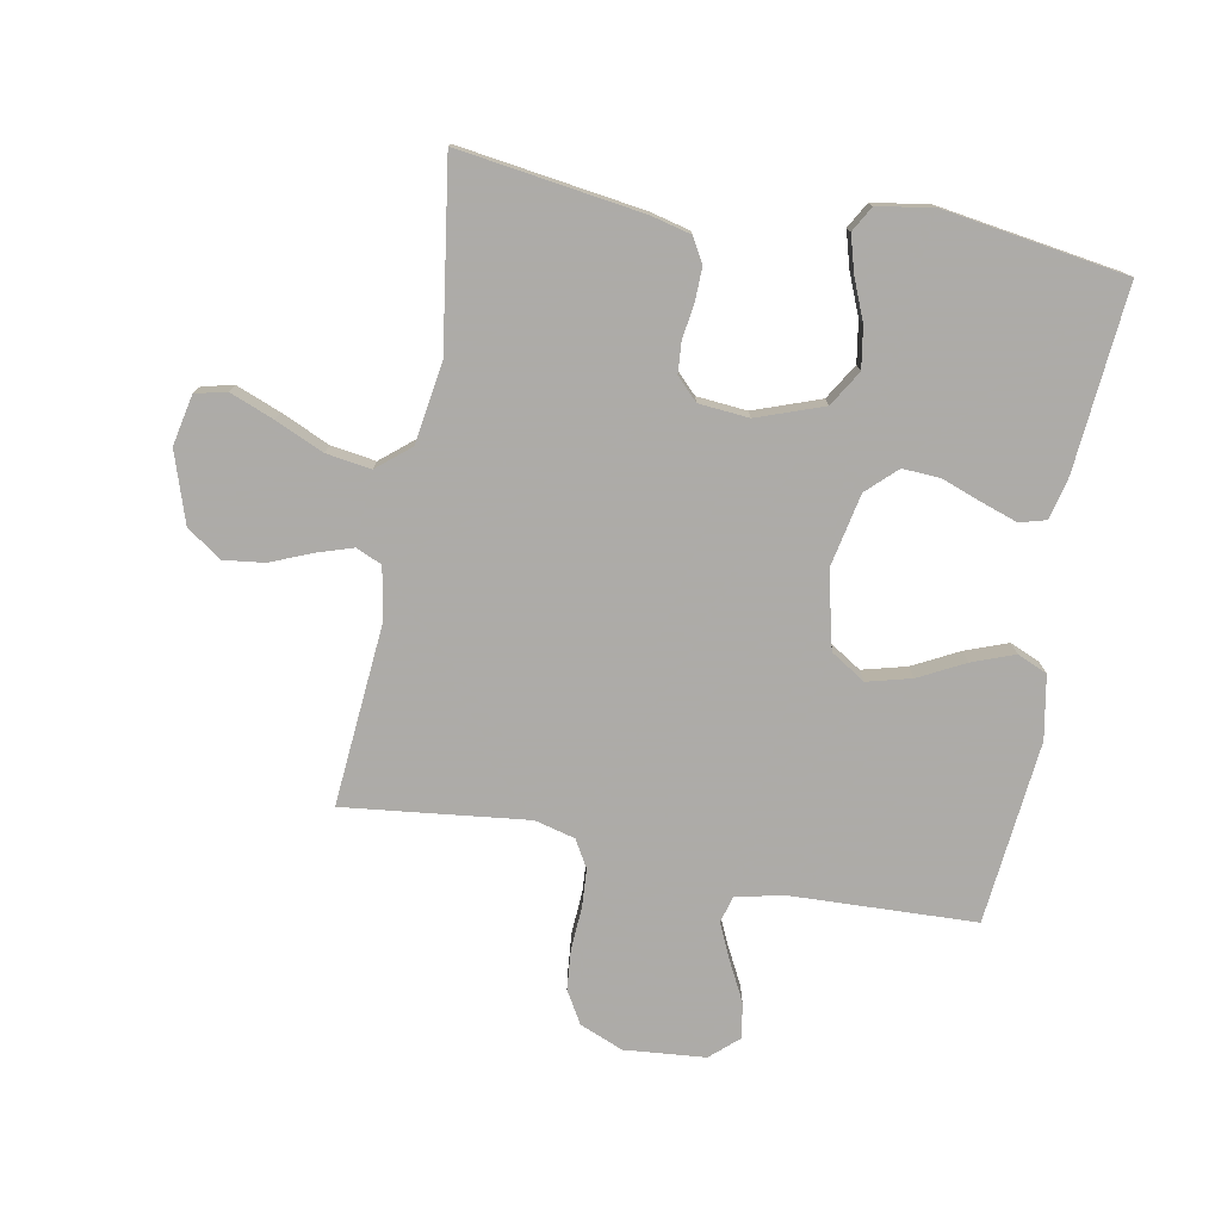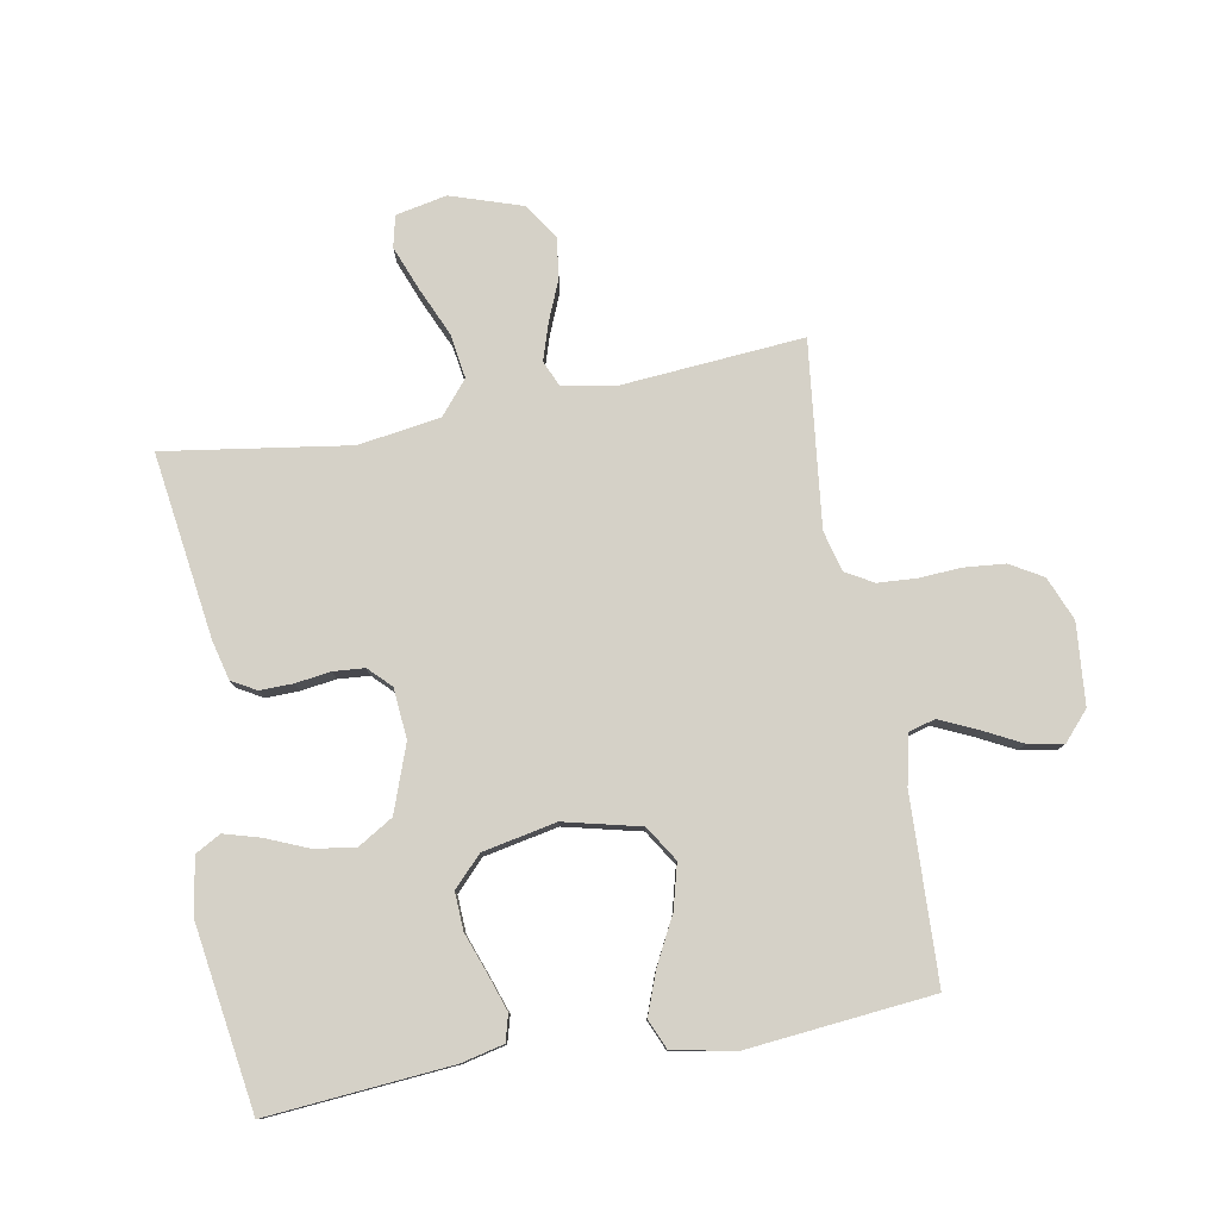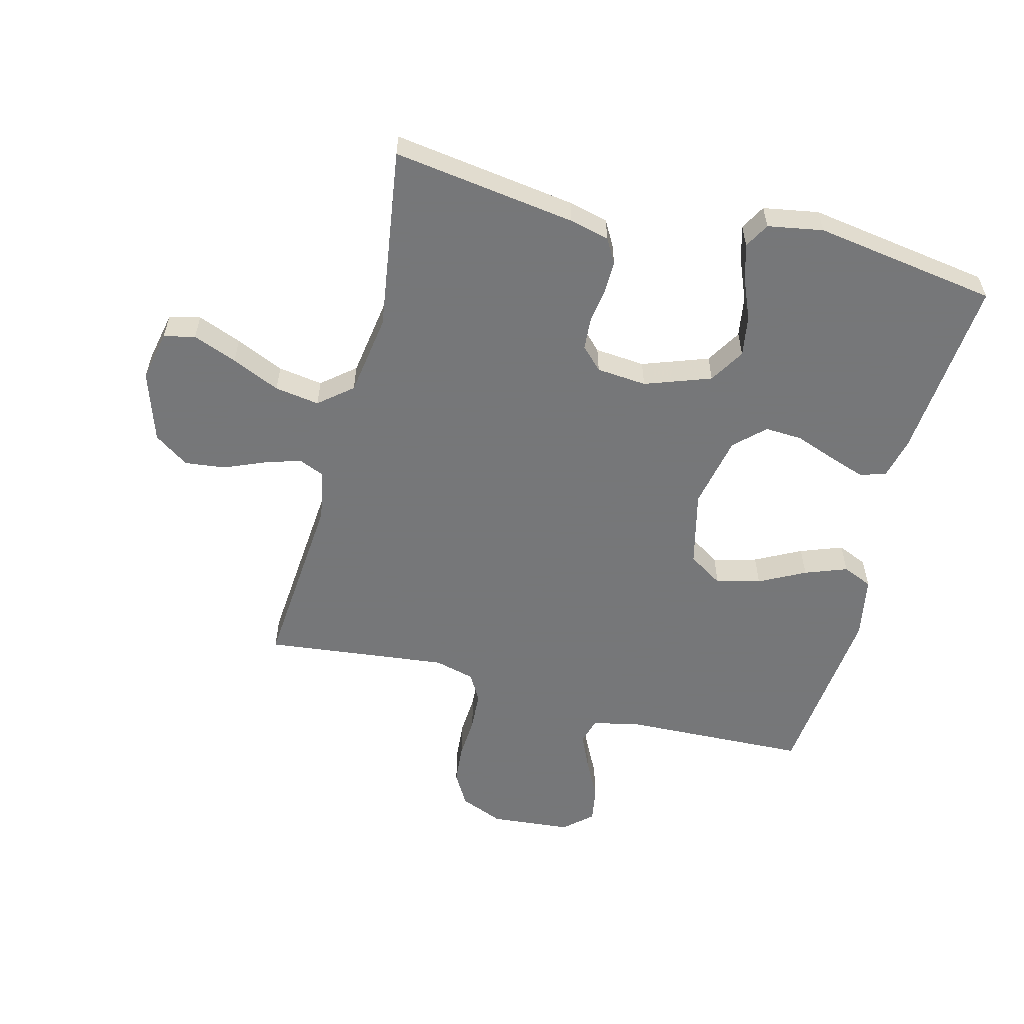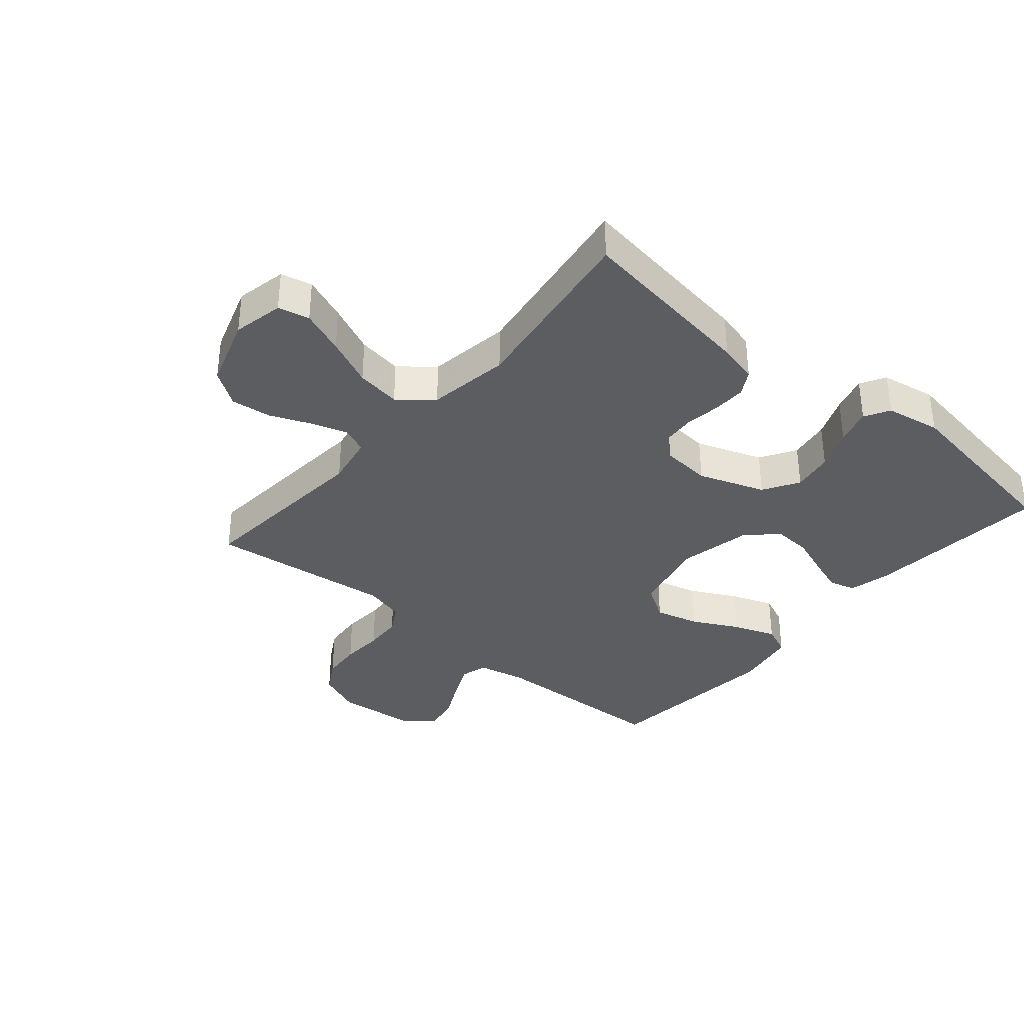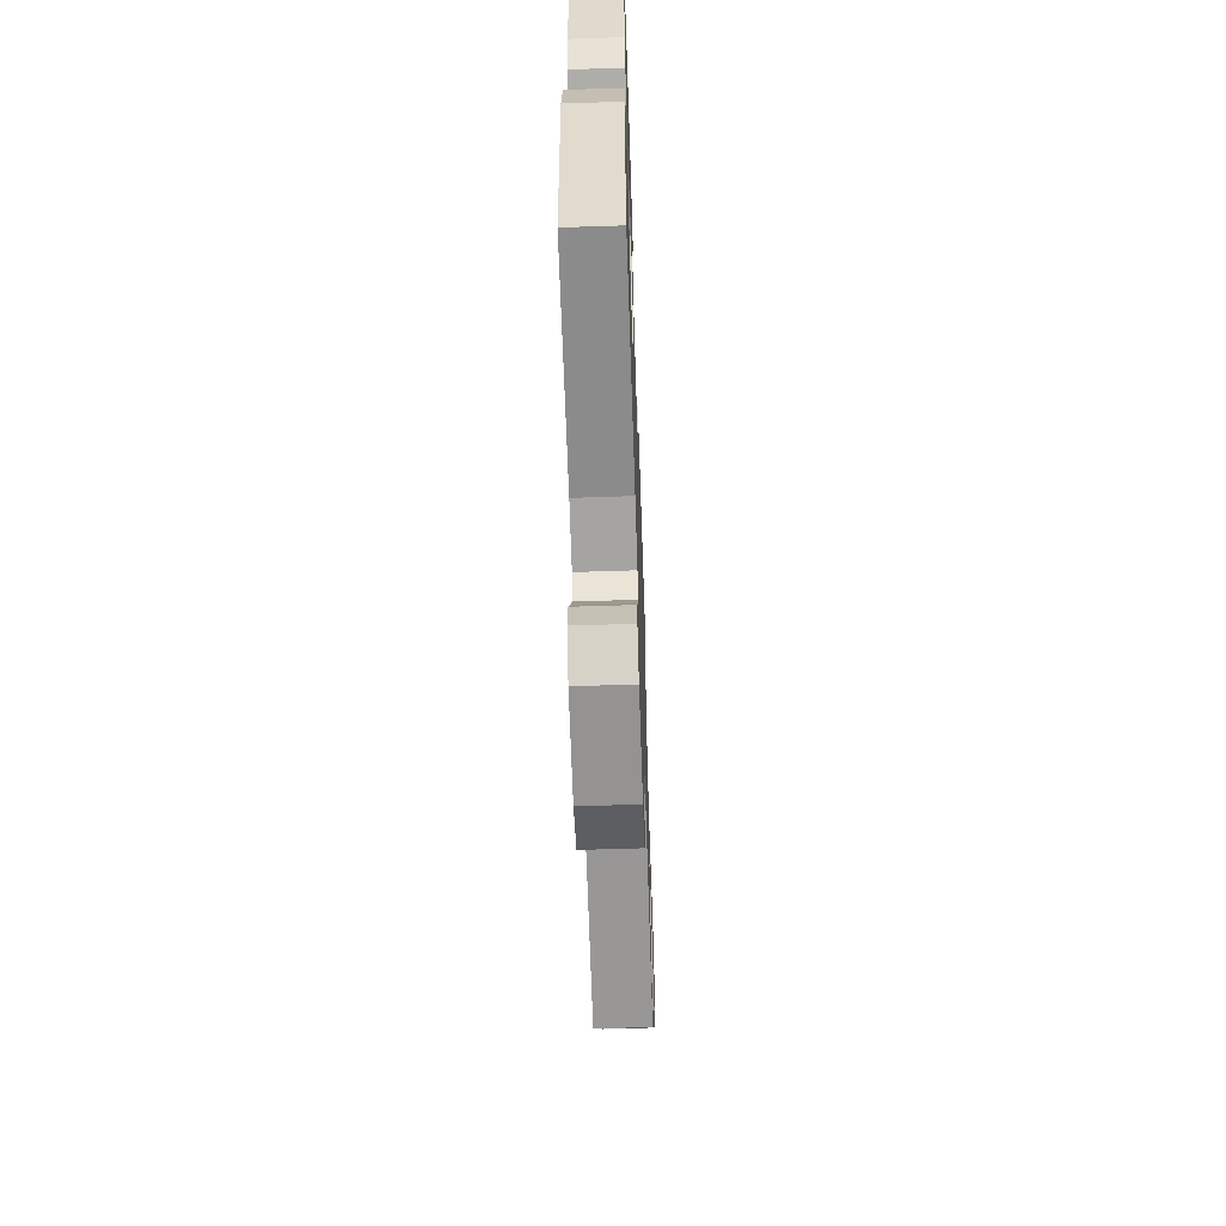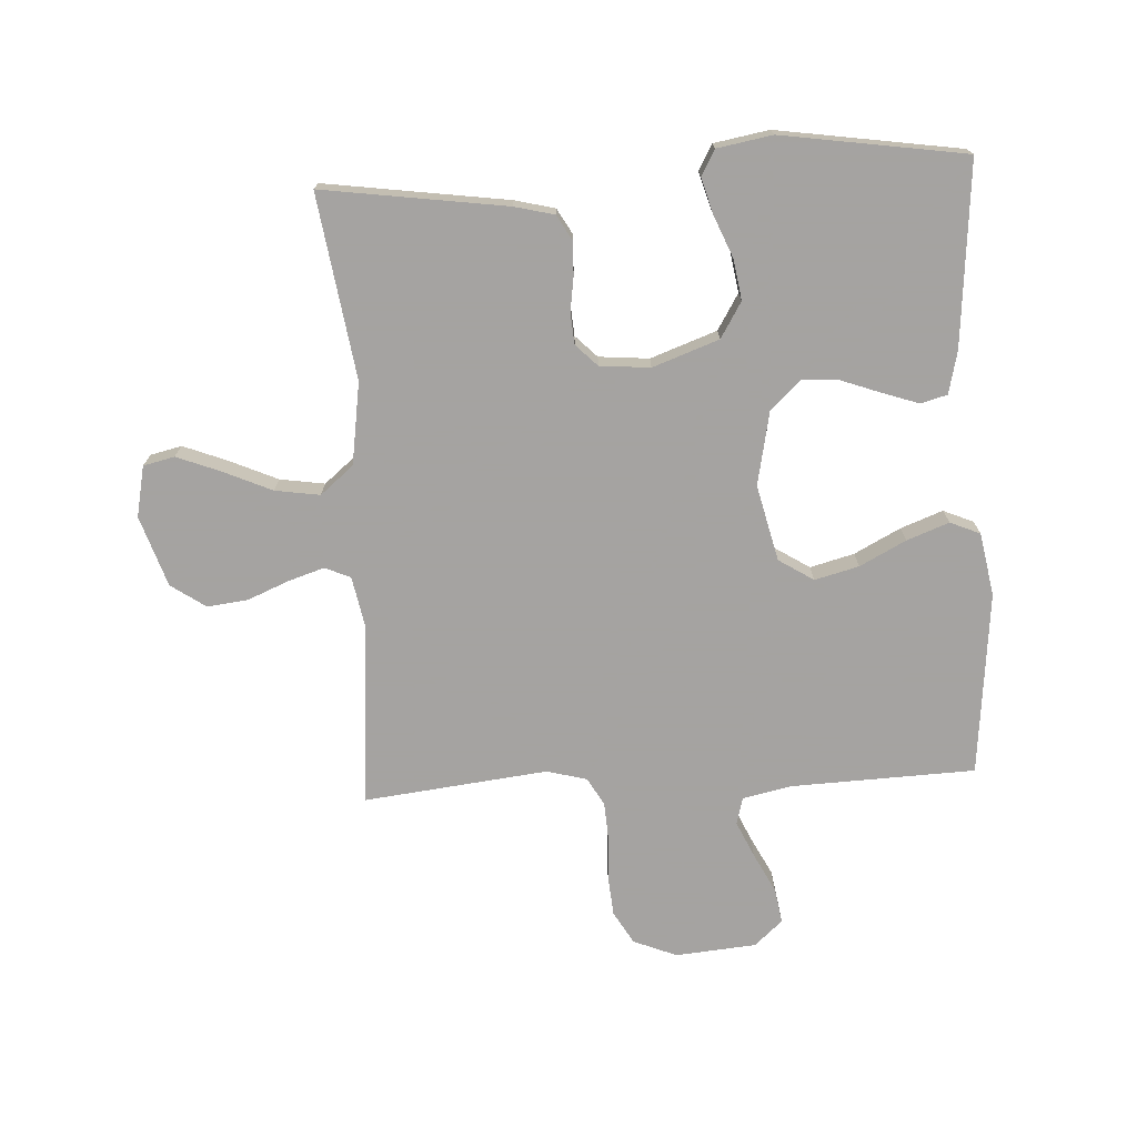
<metadata>
{"format":"obj","ext":"obj","renderer":"f3d","projection":"perspective","resolution":1024,"background":"white","views":[{"elev":-76.5,"azim":-10.7,"up":"+Y"},{"elev":79.0,"azim":79.7,"up":"+Y"},{"elev":-57.1,"azim":-14.6,"up":"+Y"},{"elev":-35.6,"azim":-40.5,"up":"+Y"},{"elev":-61.6,"azim":91.9,"up":"+Z"},{"elev":-73.1,"azim":3.0,"up":"+Y"}]}
</metadata>
<code>
v 0.5 0.07 -0.5
v 0.2 0.07 -0.512
v 0.12 0.07 -0.529
v 0.108 0.07 -0.573
v 0.135 0.07 -0.632
v 0.168 0.07 -0.696
v 0.178 0.07 -0.754
v 0.132 0.07 -0.795
v 0 0.07 -0.807
v -0.071 0.07 -0.778
v -0.102 0.07 -0.725
v -0.108 0.07 -0.659
v -0.104 0.07 -0.59
v -0.108 0.07 -0.527
v -0.134 0.07 -0.482
v -0.2 0.07 -0.465
v -0.5 0.07 -0.5
v -0.476 0.07 -0.2
v -0.492 0.07 -0.117
v -0.534 0.07 -0.099
v -0.593 0.07 -0.118
v -0.66 0.07 -0.146
v -0.726 0.07 -0.154
v -0.783 0.07 -0.115
v -0.821 0.07 0
v -0.804 0.07 0.083
v -0.753 0.07 0.095
v -0.681 0.07 0.067
v -0.602 0.07 0.032
v -0.529 0.07 0.021
v -0.475 0.07 0.066
v -0.455 0.07 0.2
v -0.5 0.07 0.5
v -0.2 0.07 0.458
v -0.135 0.07 0.442
v -0.112 0.07 0.402
v -0.113 0.07 0.348
v -0.121 0.07 0.291
v -0.117 0.07 0.24
v -0.082 0.07 0.205
v 0 0.07 0.198
v 0.108 0.07 0.237
v 0.143 0.07 0.295
v 0.132 0.07 0.362
v 0.104 0.07 0.429
v 0.087 0.07 0.488
v 0.11 0.07 0.529
v 0.2 0.07 0.545
v 0.5 0.07 0.5
v 0.475 0.07 0.2
v 0.459 0.07 0.131
v 0.416 0.07 0.119
v 0.357 0.07 0.139
v 0.291 0.07 0.163
v 0.23 0.07 0.166
v 0.182 0.07 0.12
v 0.158 0.07 0
v 0.188 0.07 -0.124
v 0.245 0.07 -0.16
v 0.317 0.07 -0.141
v 0.392 0.07 -0.102
v 0.461 0.07 -0.076
v 0.51 0.07 -0.097
v 0.529 0.07 -0.2
v 0.5 0 -0.5
v 0.2 0 -0.512
v 0.12 0 -0.529
v 0.108 0 -0.573
v 0.135 0 -0.632
v 0.168 0 -0.696
v 0.178 0 -0.754
v 0.132 0 -0.795
v 0 0 -0.807
v -0.071 0 -0.778
v -0.102 0 -0.725
v -0.108 0 -0.659
v -0.104 0 -0.59
v -0.108 0 -0.527
v -0.134 0 -0.482
v -0.2 0 -0.465
v -0.5 0 -0.5
v -0.476 0 -0.2
v -0.492 0 -0.117
v -0.534 0 -0.099
v -0.593 0 -0.118
v -0.66 0 -0.146
v -0.726 0 -0.154
v -0.783 0 -0.115
v -0.821 0 0
v -0.804 0 0.083
v -0.753 0 0.095
v -0.681 0 0.067
v -0.602 0 0.032
v -0.529 0 0.021
v -0.475 0 0.066
v -0.455 0 0.2
v -0.5 0 0.5
v -0.2 0 0.458
v -0.135 0 0.442
v -0.112 0 0.402
v -0.113 0 0.348
v -0.121 0 0.291
v -0.117 0 0.24
v -0.082 0 0.205
v 0 0 0.198
v 0.108 0 0.237
v 0.143 0 0.295
v 0.132 0 0.362
v 0.104 0 0.429
v 0.087 0 0.488
v 0.11 0 0.529
v 0.2 0 0.545
v 0.5 0 0.5
v 0.475 0 0.2
v 0.459 0 0.131
v 0.416 0 0.119
v 0.357 0 0.139
v 0.291 0 0.163
v 0.23 0 0.166
v 0.182 0 0.12
v 0.158 0 0
v 0.188 0 -0.124
v 0.245 0 -0.16
v 0.317 0 -0.141
v 0.392 0 -0.102
v 0.461 0 -0.076
v 0.51 0 -0.097
v 0.529 0 -0.2
f 63 64 1 2
f 60 61 62 63
f 59 60 63 2
f 58 59 2 3
f 57 58 3 4
f 51 52 53 54
f 49 50 51 54
f 49 54 55
f 48 49 55 56
f 44 45 46 47
f 43 44 47 48
f 35 36 37 38
f 35 38 39
f 32 33 34 35
f 31 32 35 39
f 30 31 39 40
f 26 27 28 29
f 24 25 26 29
f 24 29 30
f 21 22 23 24
f 20 21 24 30
f 19 20 30 40
f 16 17 18
f 15 16 18 19
f 10 11 12 13
f 10 13 14
f 9 10 14
f 8 9 14
f 5 6 7 8
f 4 5 8 14
f 57 4 14 15
f 43 48 56 57
f 42 43 57 15
f 15 19 40 41
f 15 41 42
f 66 65 128 127
f 127 126 125 124
f 66 127 124 123
f 67 66 123 122
f 68 67 122 121
f 118 117 116 115
f 118 115 114 113
f 119 118 113
f 120 119 113 112
f 111 110 109 108
f 112 111 108 107
f 102 101 100 99
f 103 102 99
f 99 98 97 96
f 103 99 96 95
f 104 103 95 94
f 93 92 91 90
f 93 90 89 88
f 94 93 88
f 88 87 86 85
f 94 88 85 84
f 104 94 84 83
f 82 81 80
f 83 82 80 79
f 77 76 75 74
f 78 77 74
f 78 74 73
f 78 73 72
f 72 71 70 69
f 78 72 69 68
f 79 78 68 121
f 121 120 112 107
f 79 121 107 106
f 105 104 83 79
f 106 105 79
f 1 65 66 2
f 2 66 67 3
f 3 67 68 4
f 4 68 69 5
f 5 69 70 6
f 6 70 71 7
f 7 71 72 8
f 8 72 73 9
f 9 73 74 10
f 10 74 75 11
f 11 75 76 12
f 12 76 77 13
f 13 77 78 14
f 14 78 79 15
f 15 79 80 16
f 16 80 81 17
f 17 81 82 18
f 18 82 83 19
f 19 83 84 20
f 20 84 85 21
f 21 85 86 22
f 22 86 87 23
f 23 87 88 24
f 24 88 89 25
f 25 89 90 26
f 26 90 91 27
f 27 91 92 28
f 28 92 93 29
f 29 93 94 30
f 30 94 95 31
f 31 95 96 32
f 32 96 97 33
f 33 97 98 34
f 34 98 99 35
f 35 99 100 36
f 36 100 101 37
f 37 101 102 38
f 38 102 103 39
f 39 103 104 40
f 40 104 105 41
f 41 105 106 42
f 42 106 107 43
f 43 107 108 44
f 44 108 109 45
f 45 109 110 46
f 46 110 111 47
f 47 111 112 48
f 48 112 113 49
f 49 113 114 50
f 50 114 115 51
f 51 115 116 52
f 52 116 117 53
f 53 117 118 54
f 54 118 119 55
f 55 119 120 56
f 56 120 121 57
f 57 121 122 58
f 58 122 123 59
f 59 123 124 60
f 60 124 125 61
f 61 125 126 62
f 62 126 127 63
f 63 127 128 64
f 64 128 65 1

</code>
